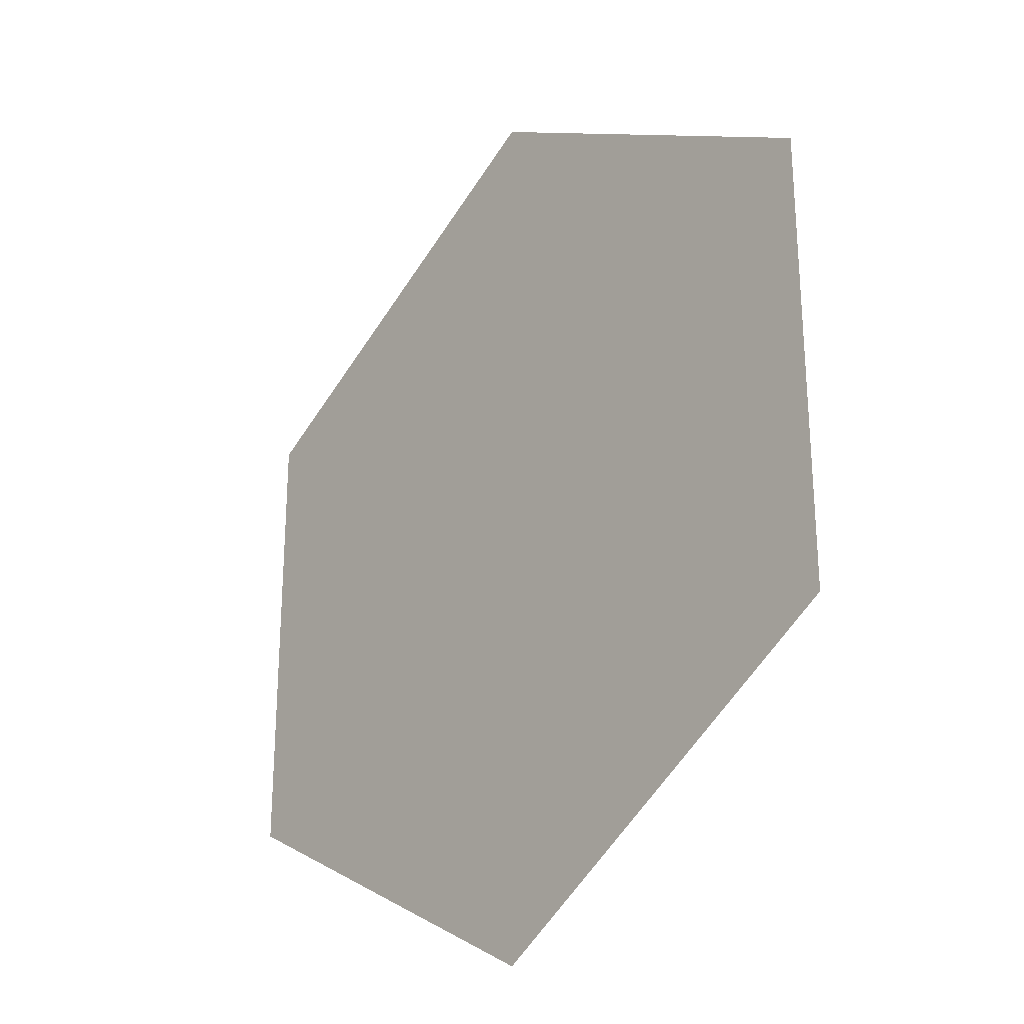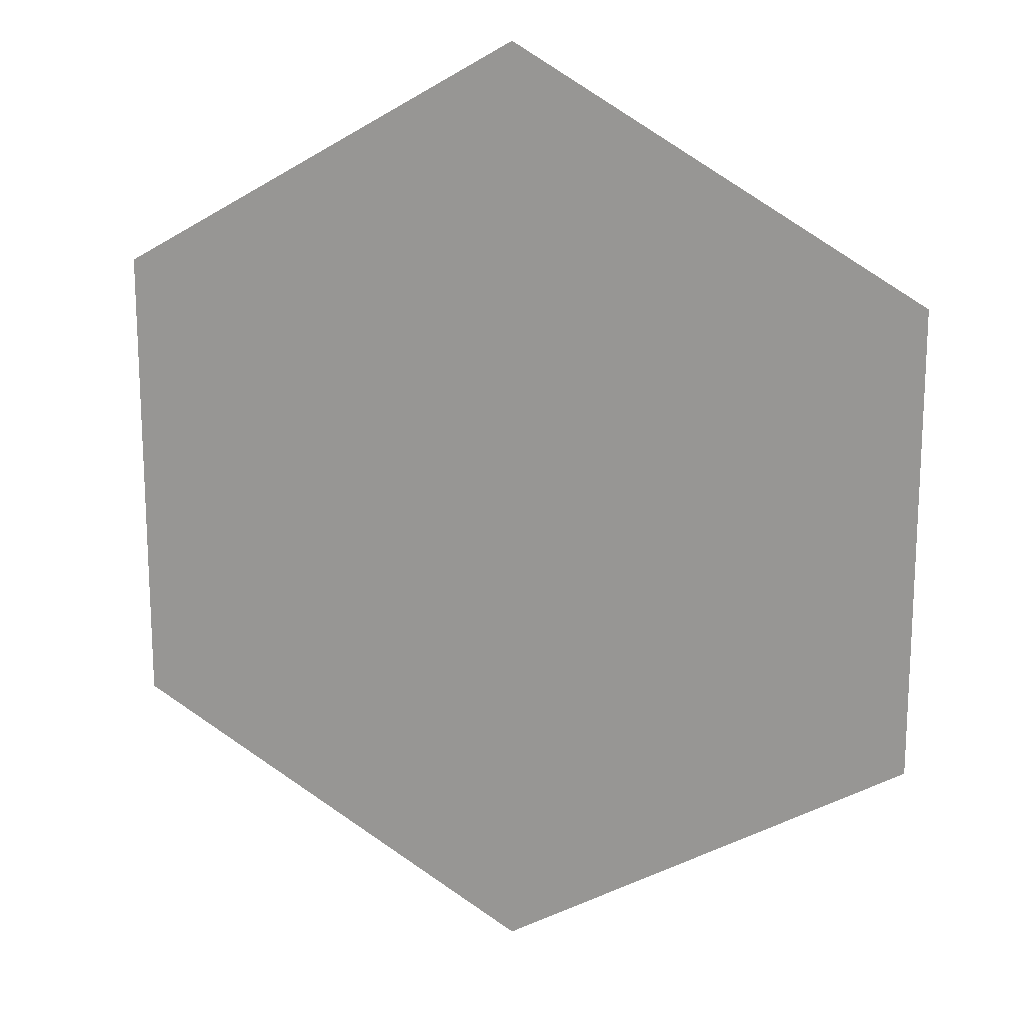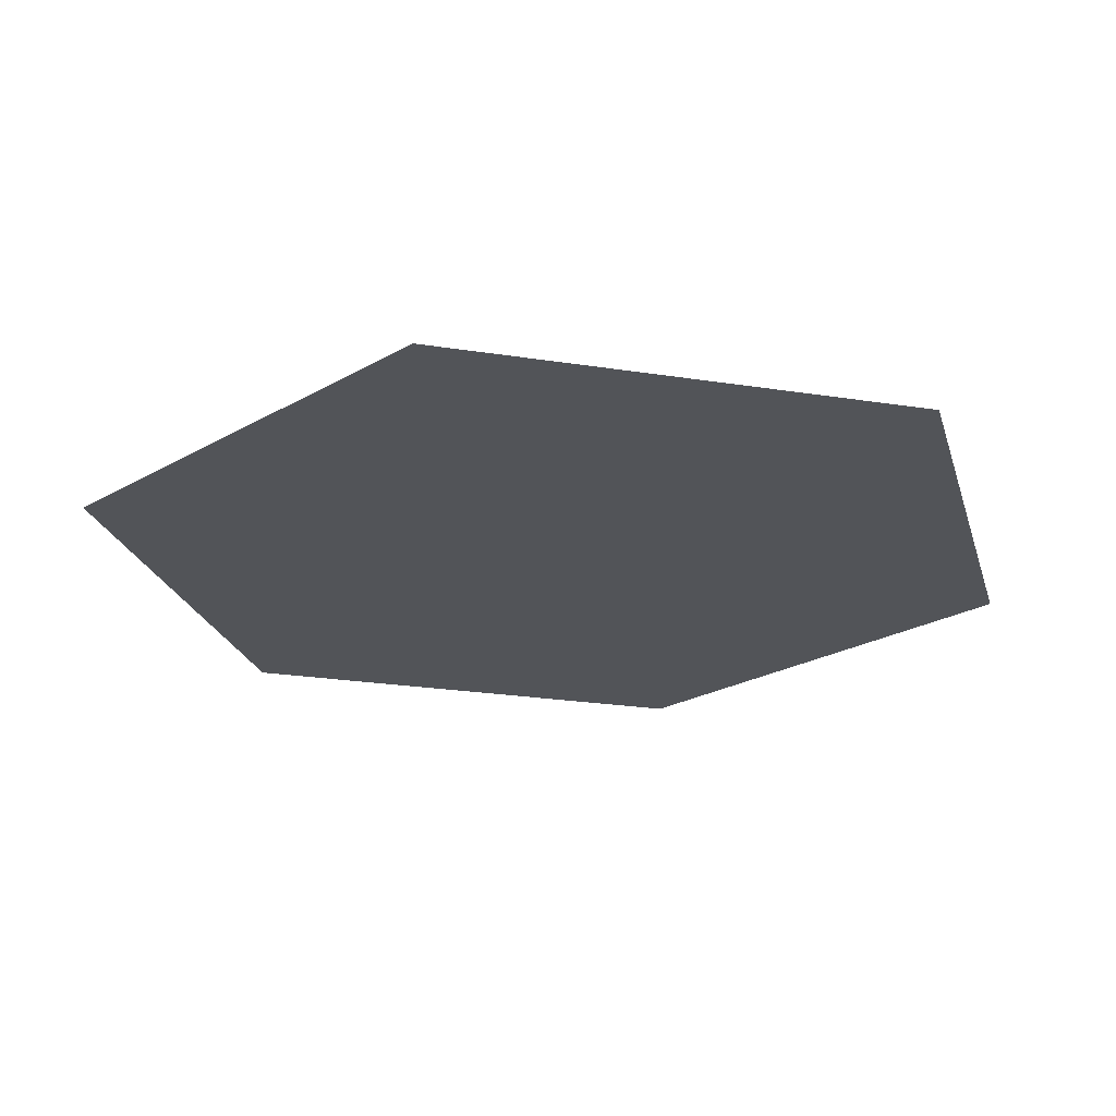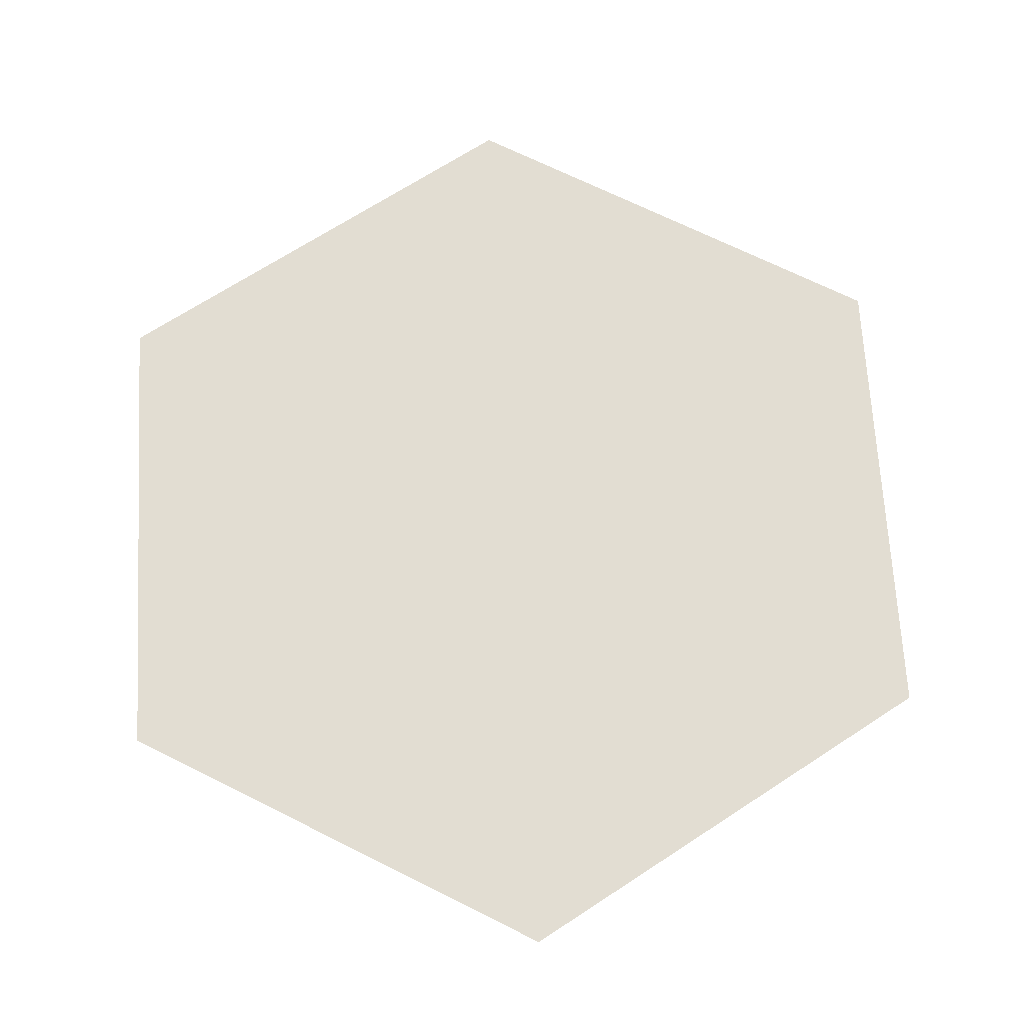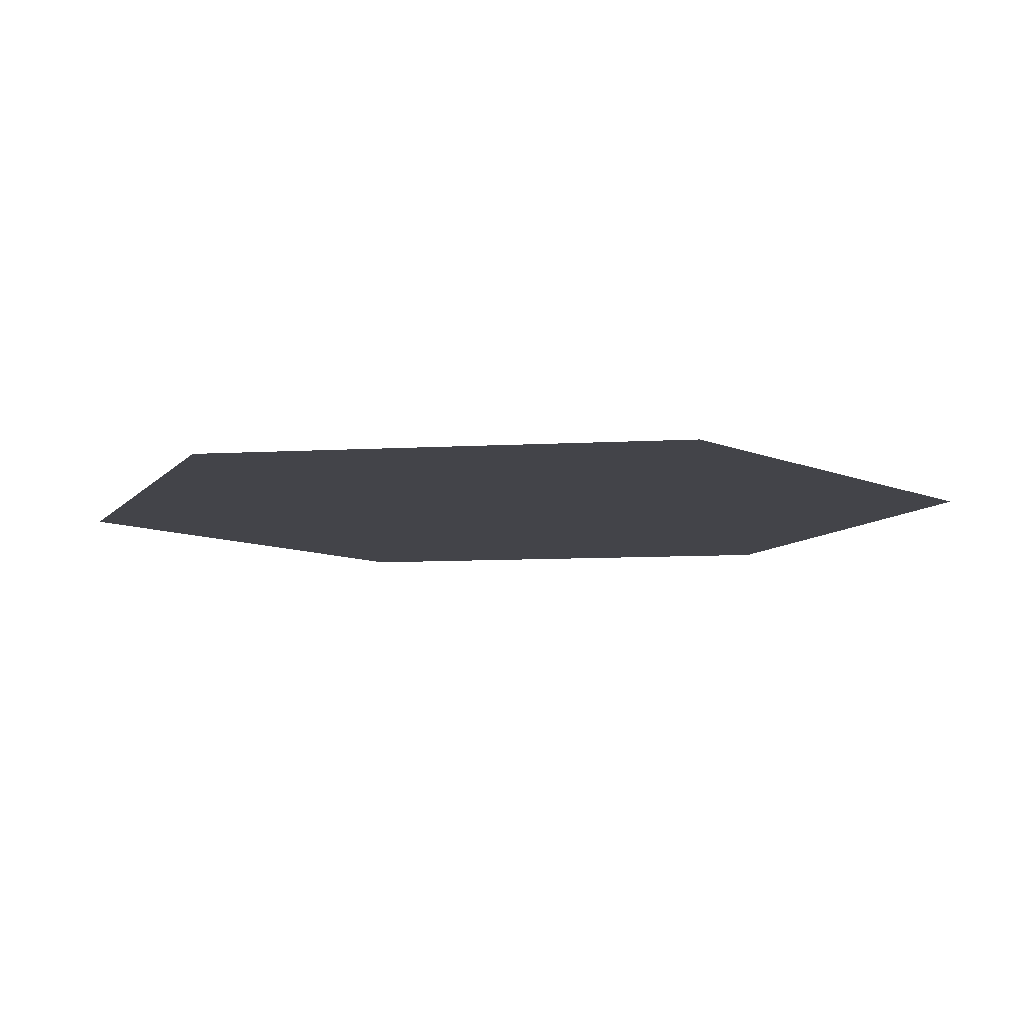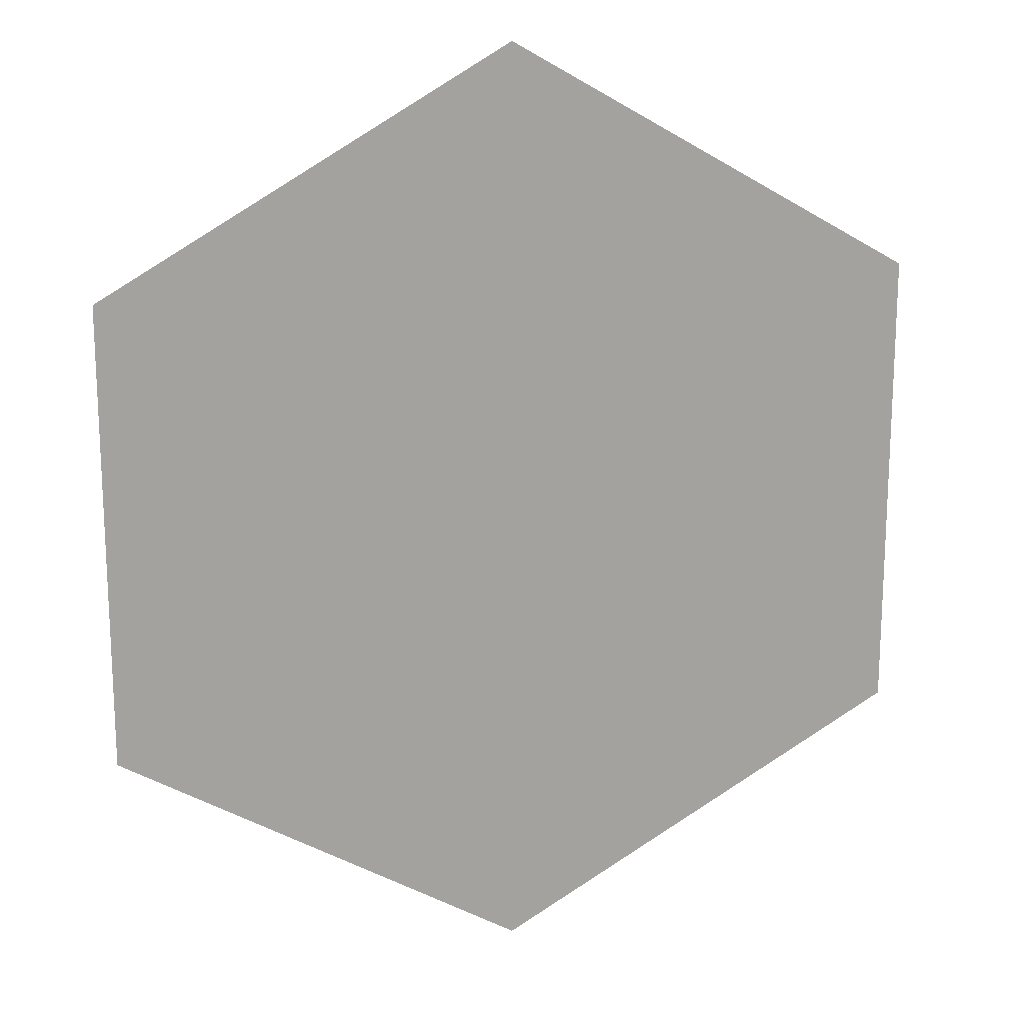
<metadata>
{"format":"obj","ext":"obj","renderer":"f3d","projection":"perspective","resolution":1024,"background":"white","views":[{"elev":-27.1,"azim":-130.0,"up":"+Y"},{"elev":17.3,"azim":-163.0,"up":"+Y"},{"elev":-23.0,"azim":-45.2,"up":"+Z"},{"elev":68.2,"azim":-63.3,"up":"+Z"},{"elev":-8.5,"azim":-140.9,"up":"+Z"},{"elev":17.5,"azim":166.1,"up":"+Y"}]}
</metadata>
<code>
o Circle_Circle.001
v 0 0.5773 0
v -0.5 0.2887 0
v -0.5 -0.2887 -0
v 0 -0.5773 -0
v 0.5 -0.2887 -0
v 0.5 0.2887 0
v 0 -0 -0
f 2 3 7
f 3 4 7
f 4 5 7
f 5 6 7
f 6 1 7
f 1 2 7

</code>
